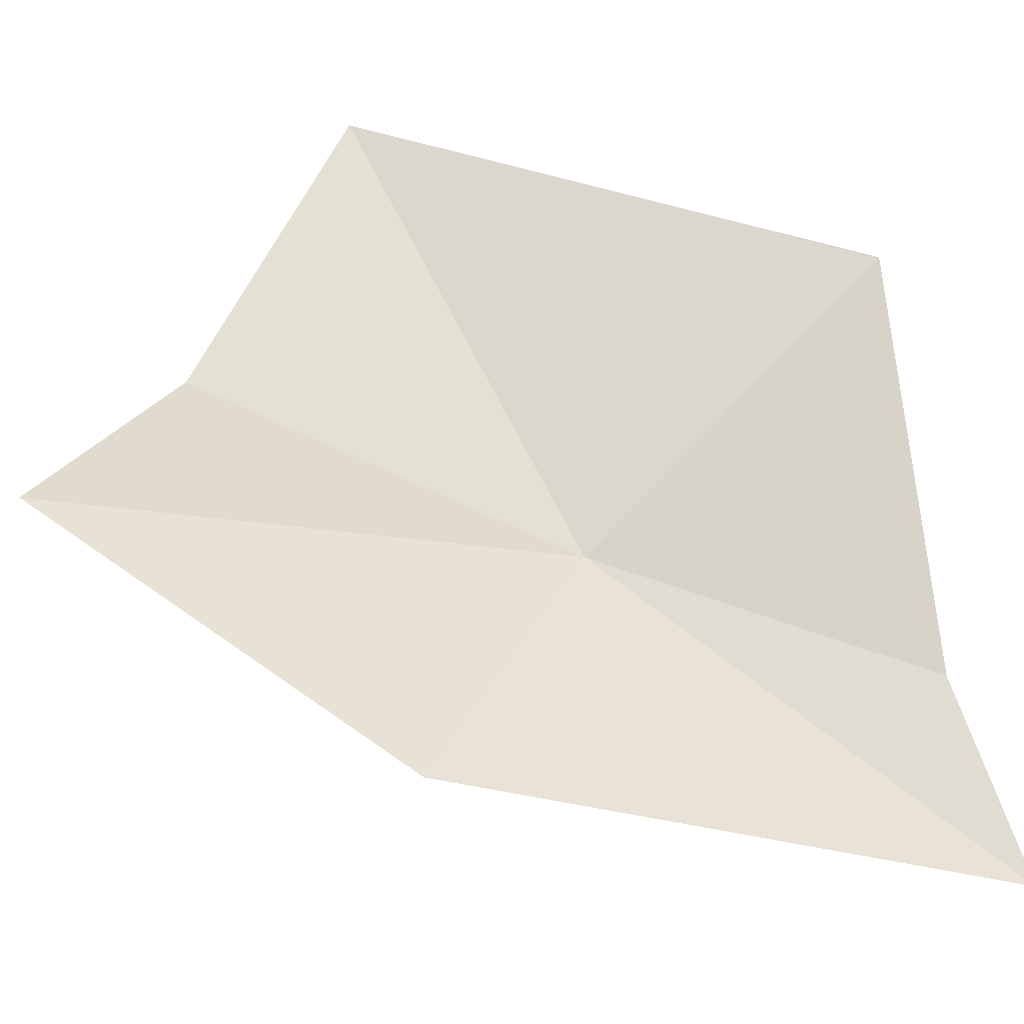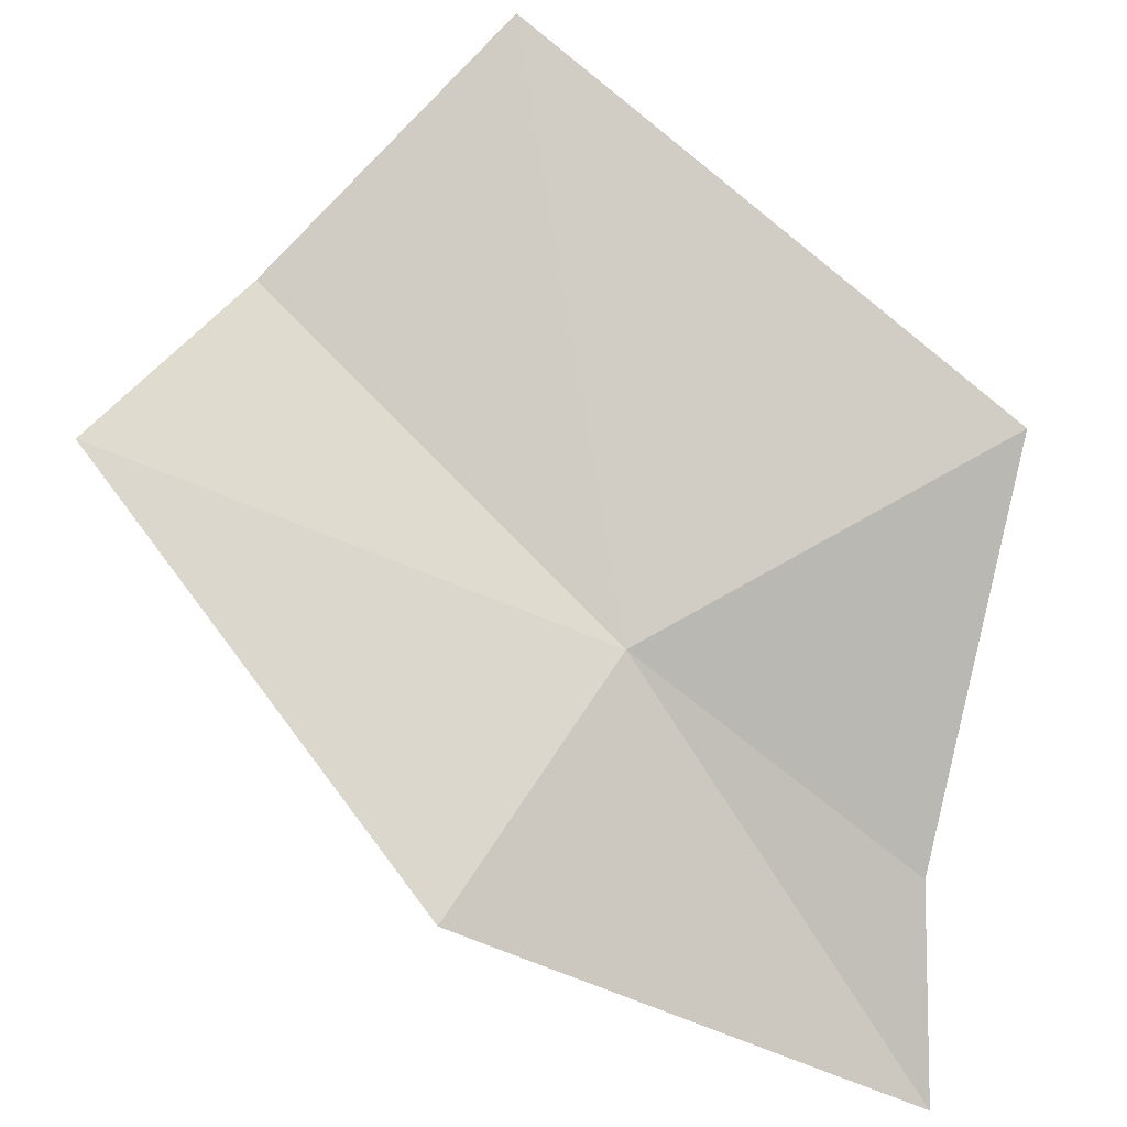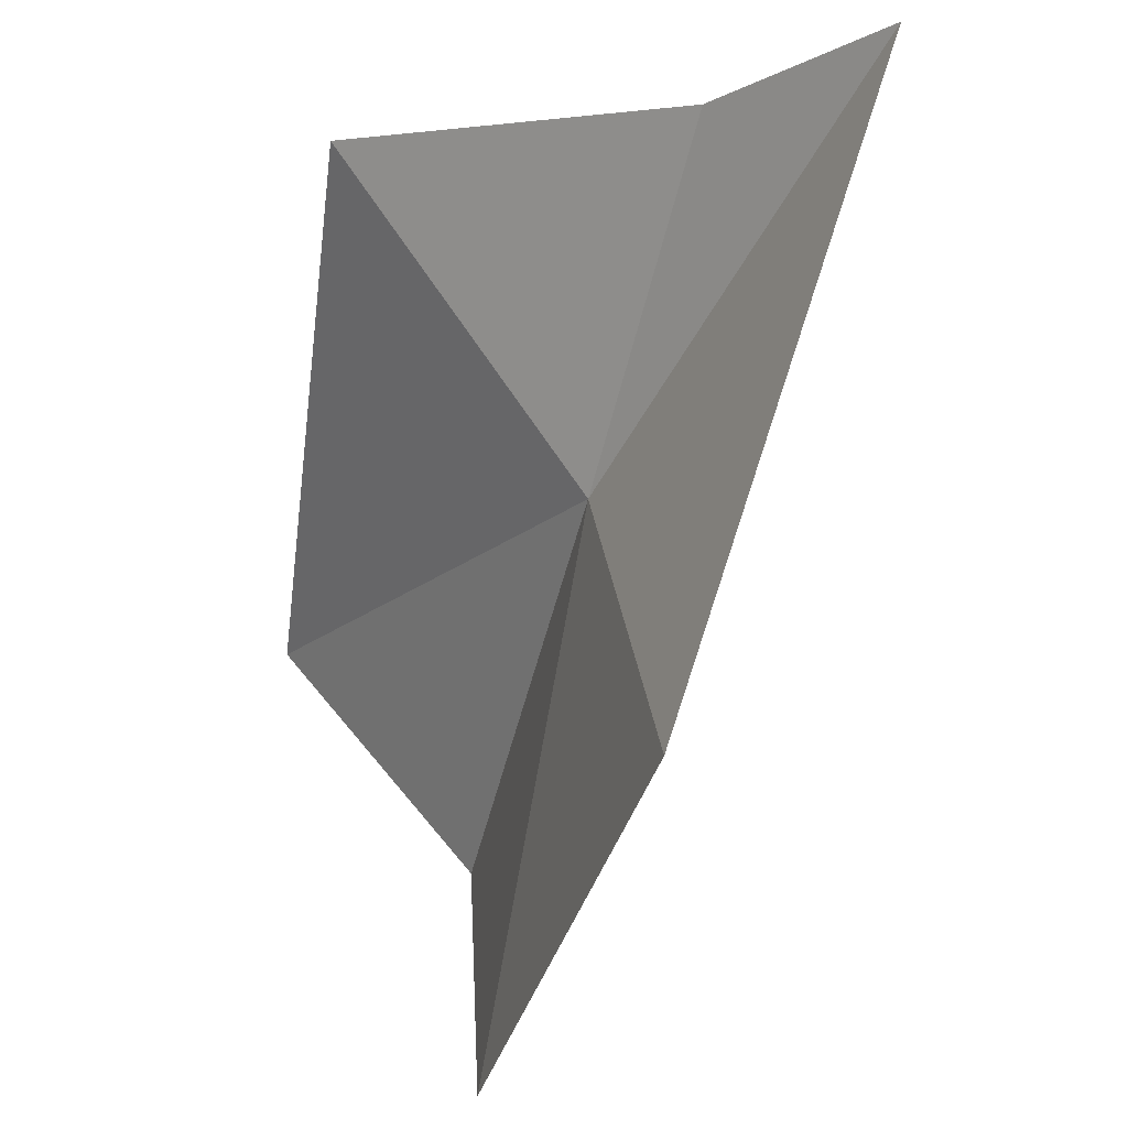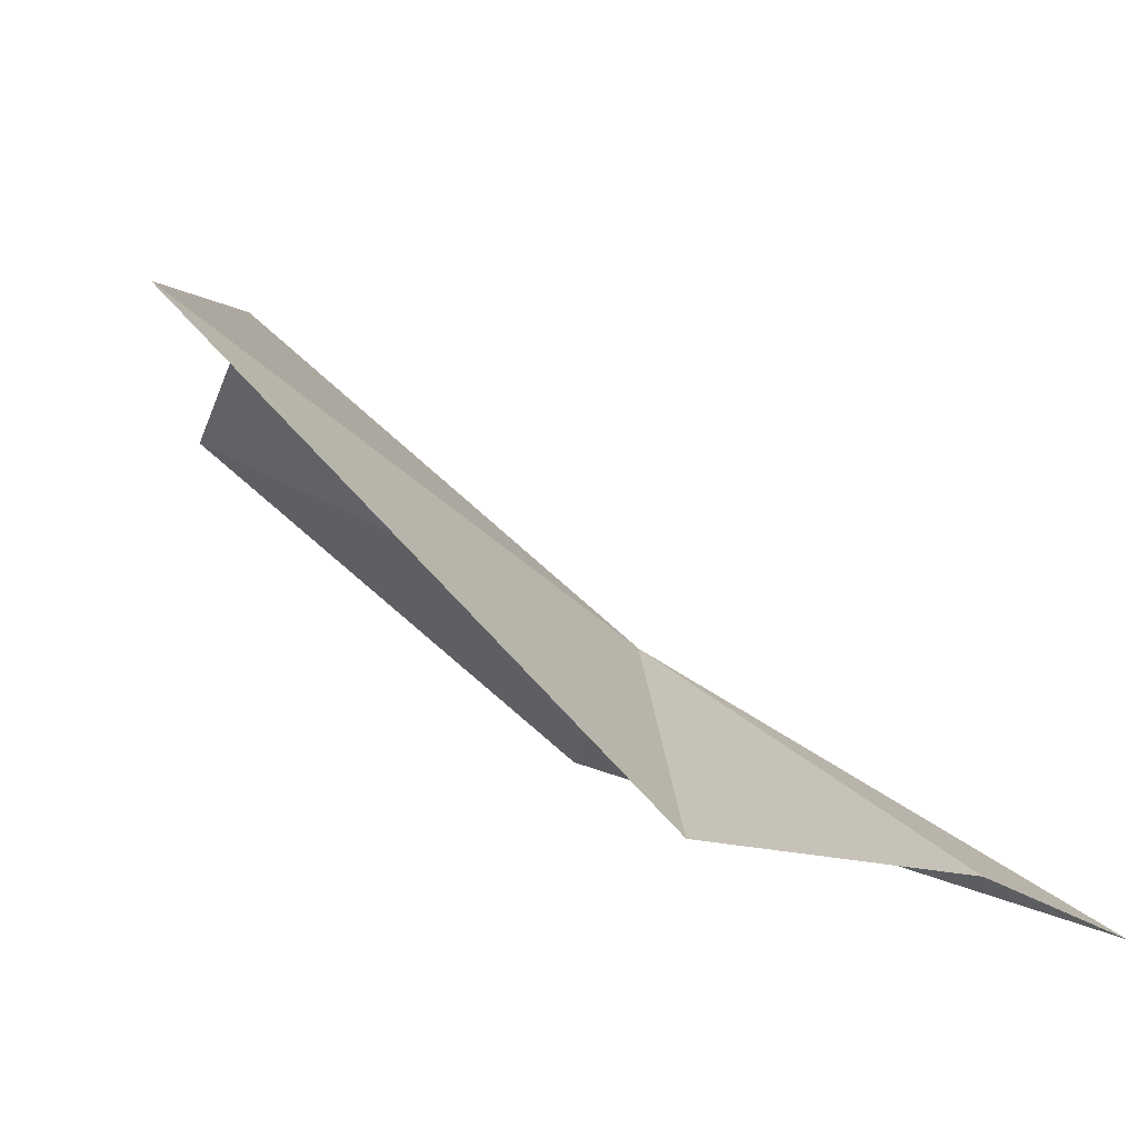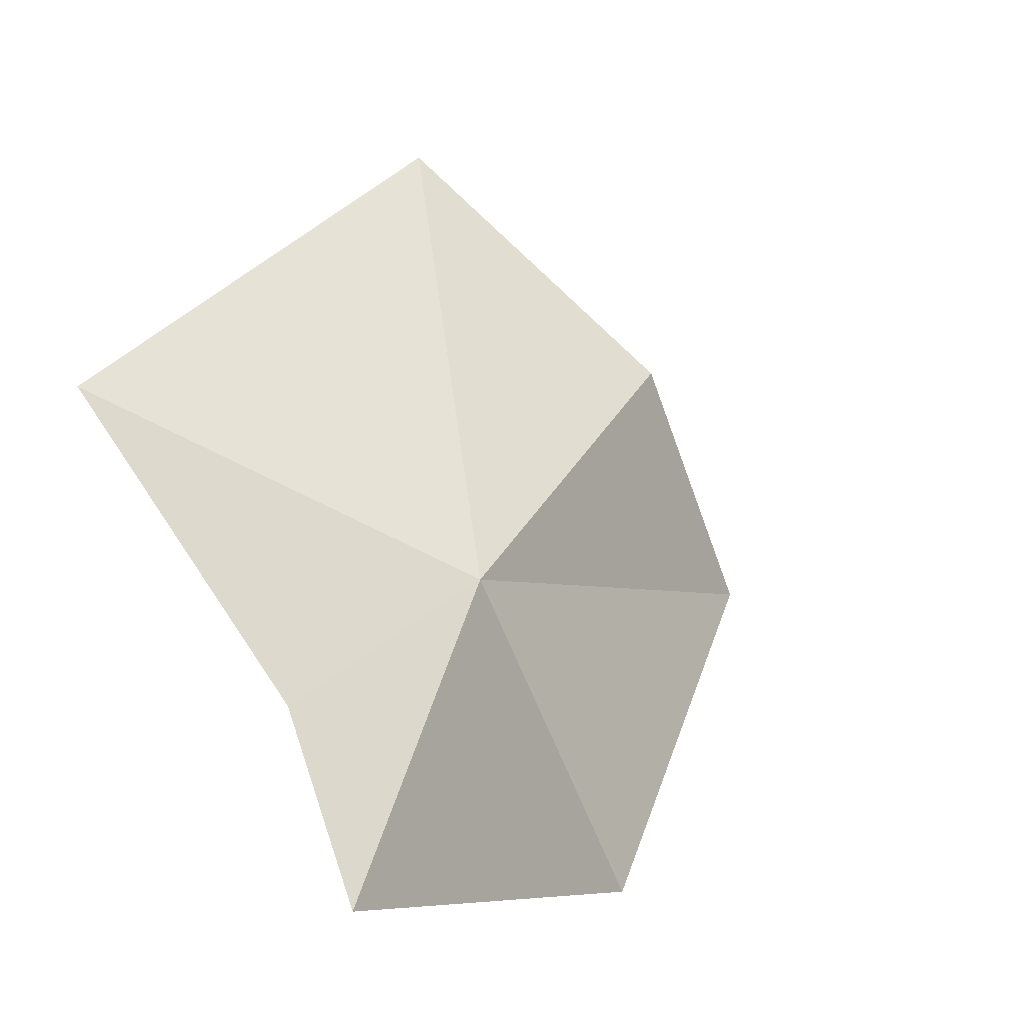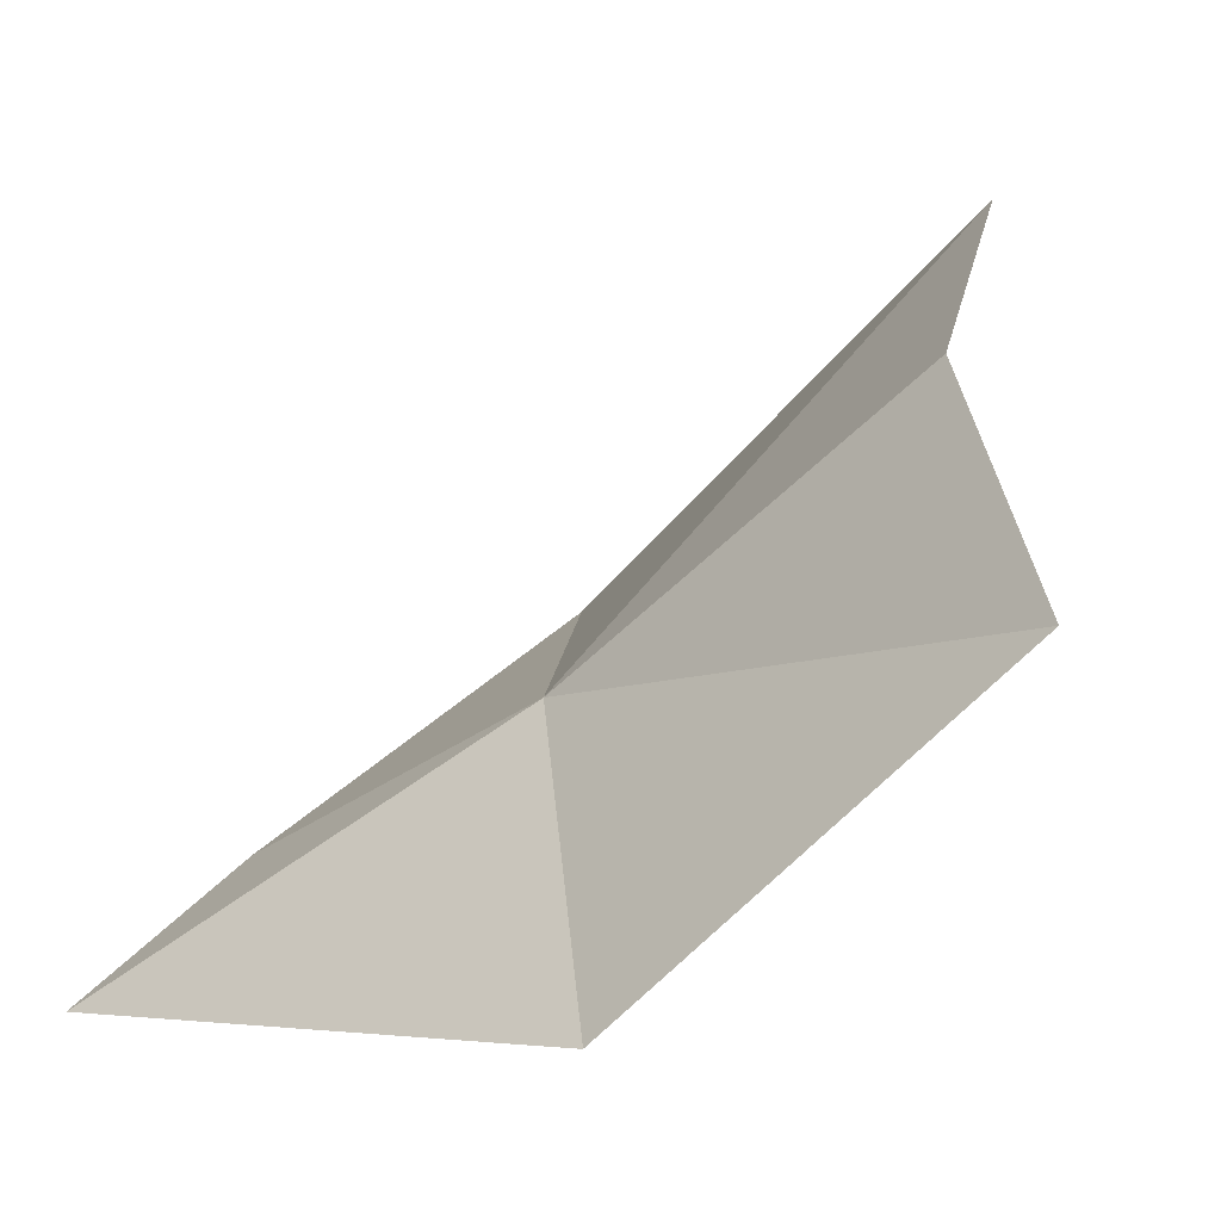
<metadata>
{"format":"obj","ext":"obj","renderer":"f3d","projection":"perspective","resolution":1024,"background":"white","views":[{"elev":-65.3,"azim":96.9,"up":"+Y"},{"elev":-45.4,"azim":72.6,"up":"+Y"},{"elev":-79.2,"azim":-174.5,"up":"+Y"},{"elev":44.2,"azim":143.6,"up":"+Y"},{"elev":2.3,"azim":-132.8,"up":"+Y"},{"elev":-16.2,"azim":-28.2,"up":"+Y"}]}
</metadata>
<code>
v -10.63 19.67 62.61
v -10.21 20.25 63.72
v -9.69 20.93 63.2
v -10.05 20.2 61.69
v -10.21 19.54 64.09
v -10.99 19.43 61.67
v -10.75 18.77 63.04
v -11.41 19.02 61.52
f 1 2 3
f 1 3 4
f 1 5 2
f 1 4 6
f 1 7 5
f 1 8 7
f 1 6 8

</code>
